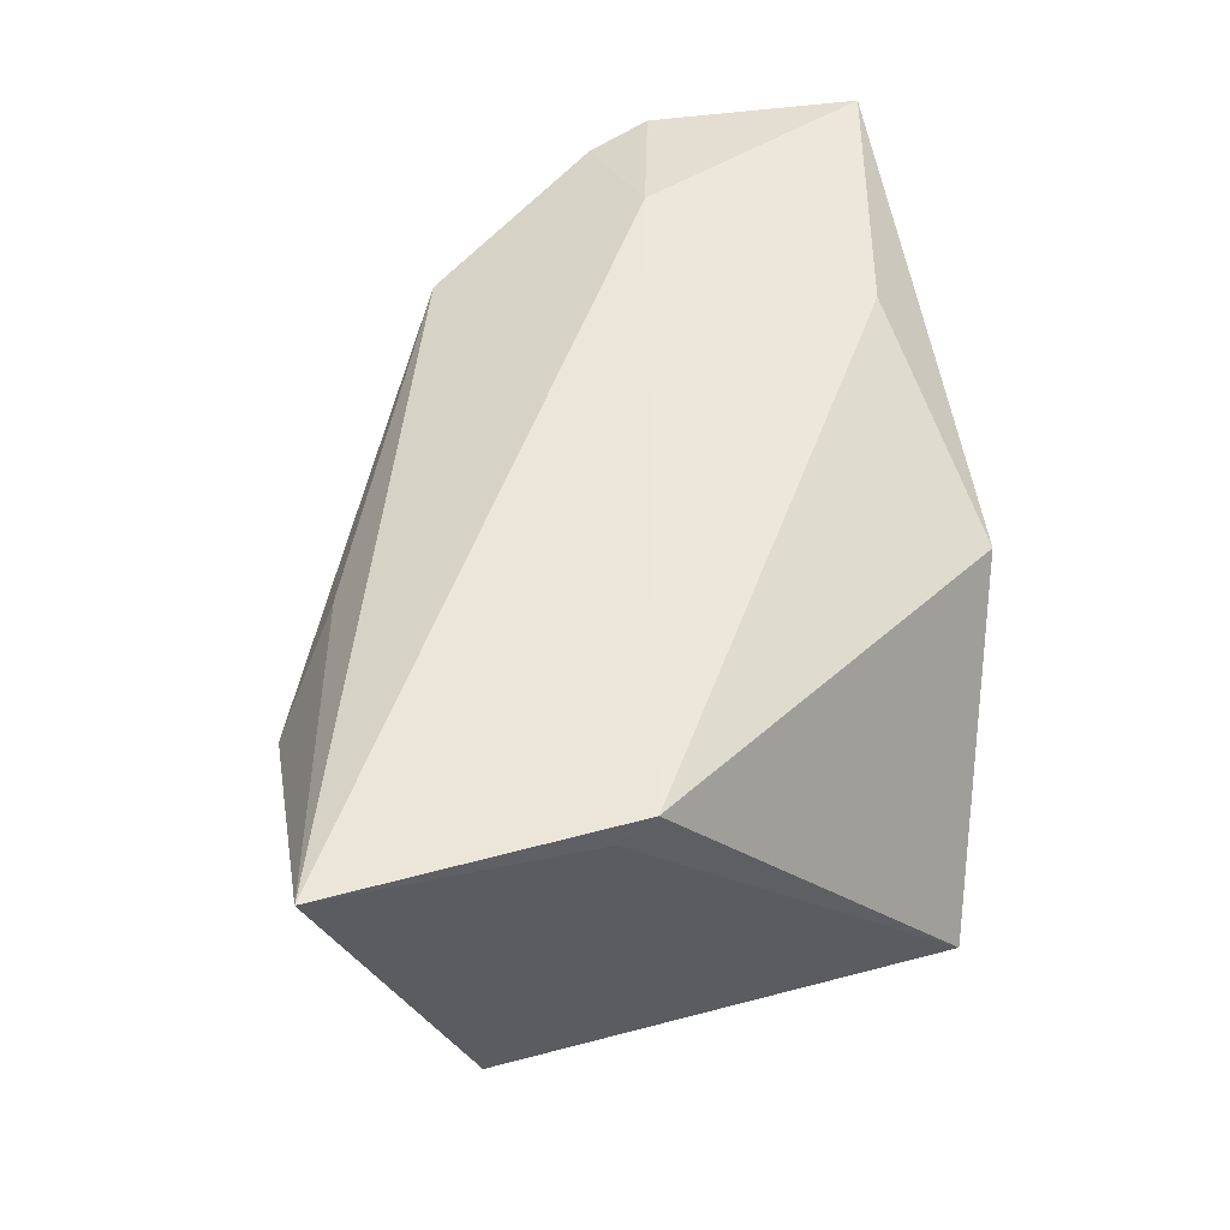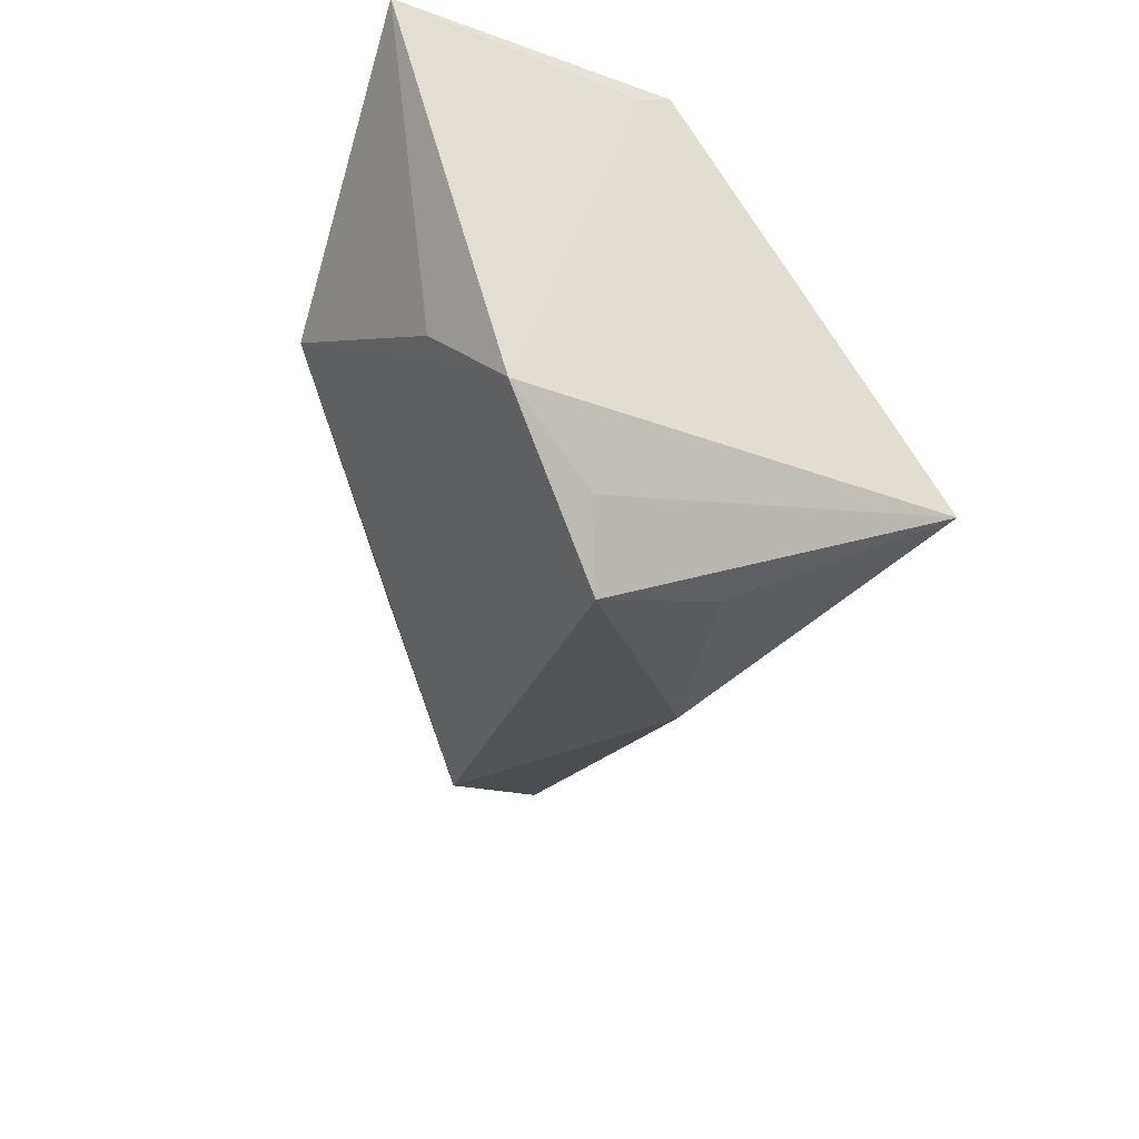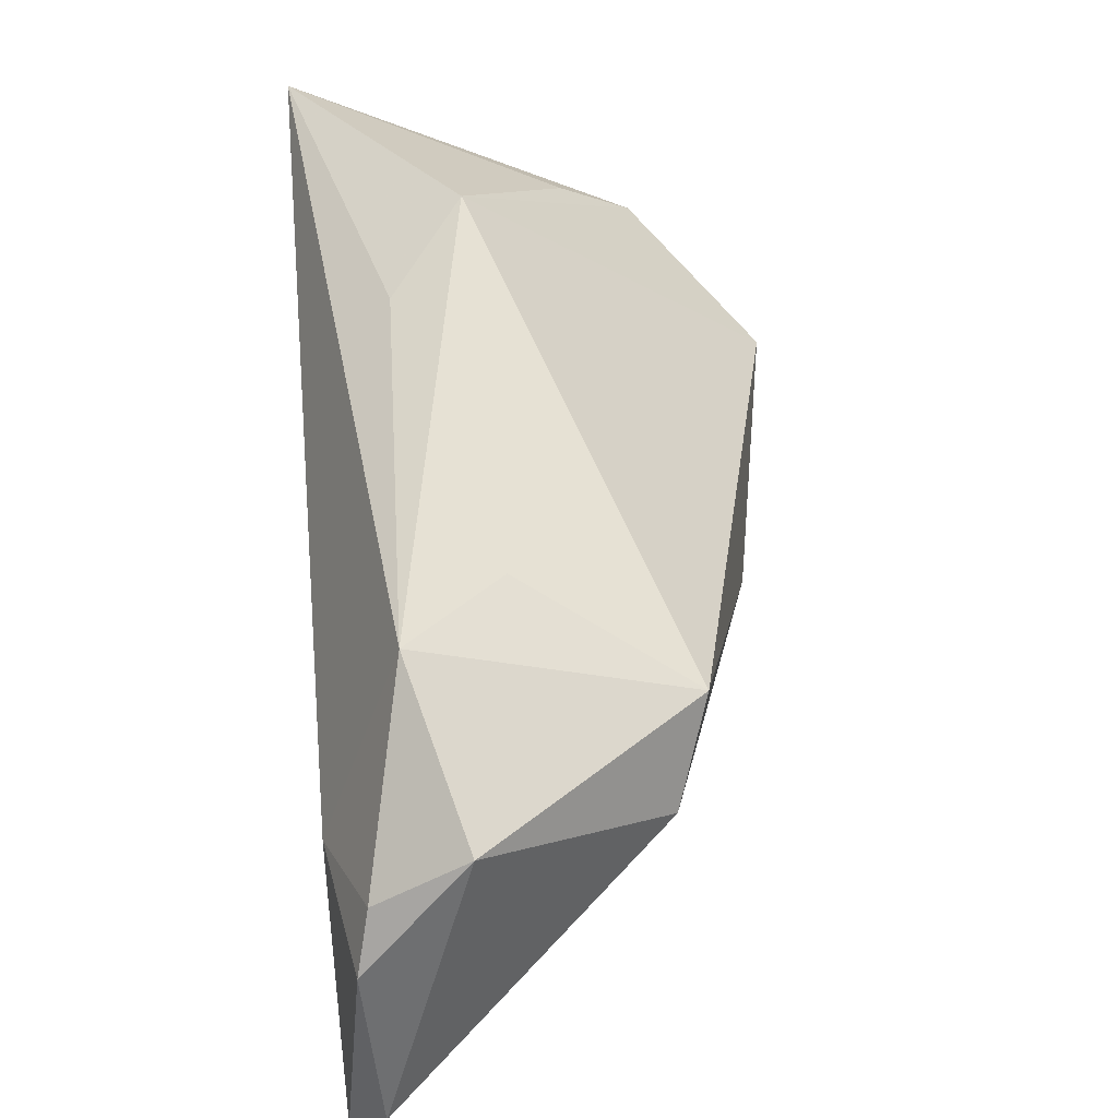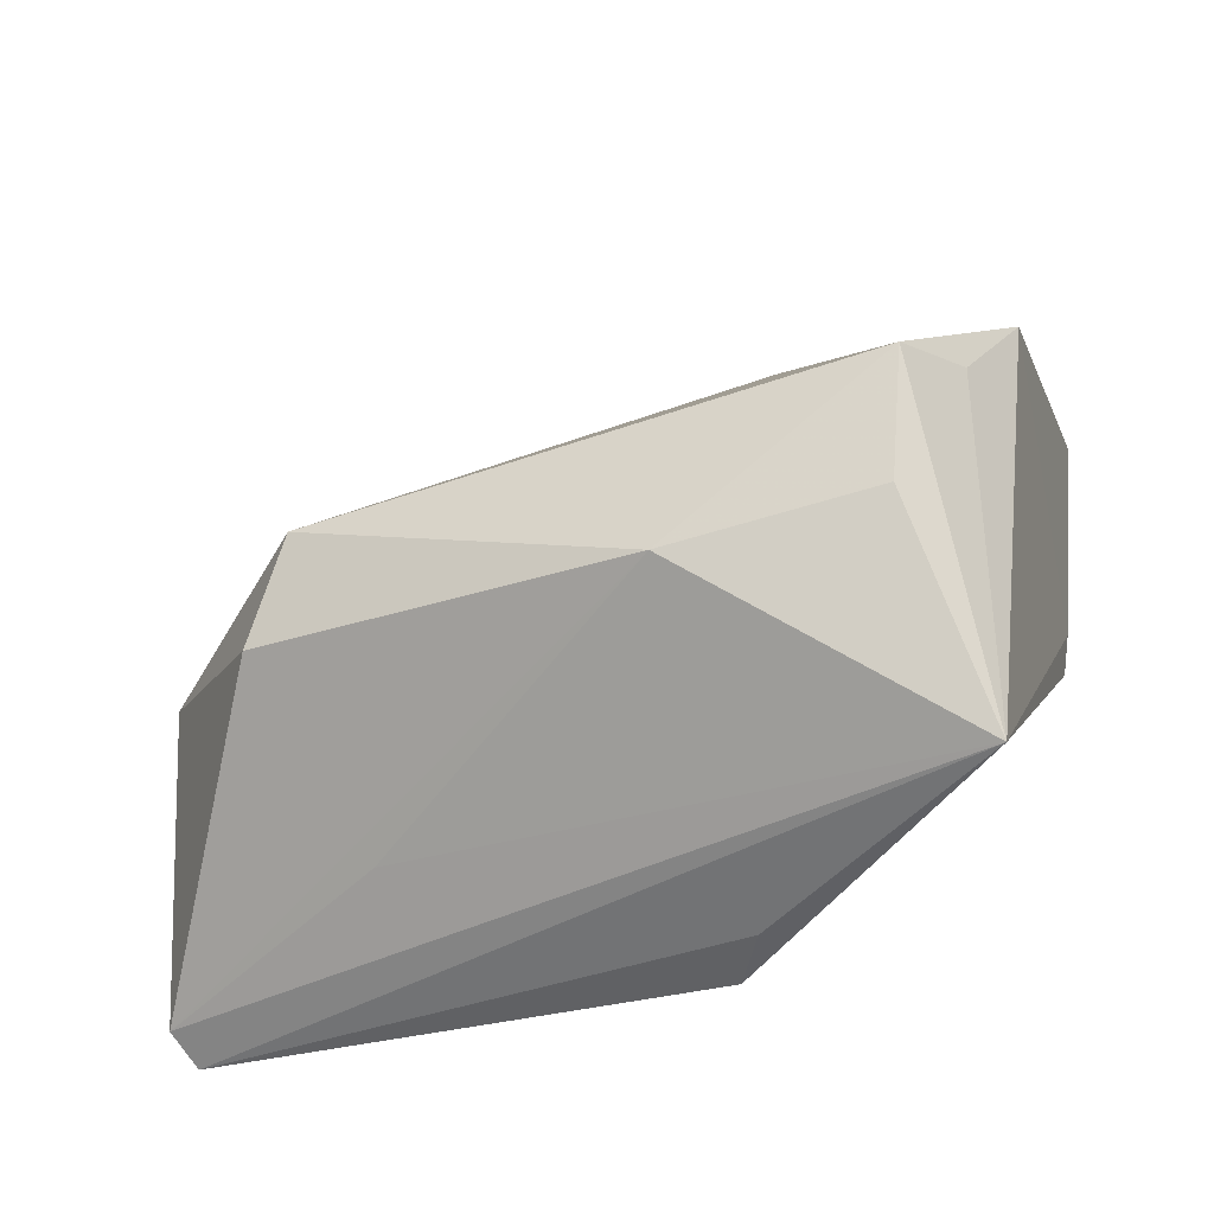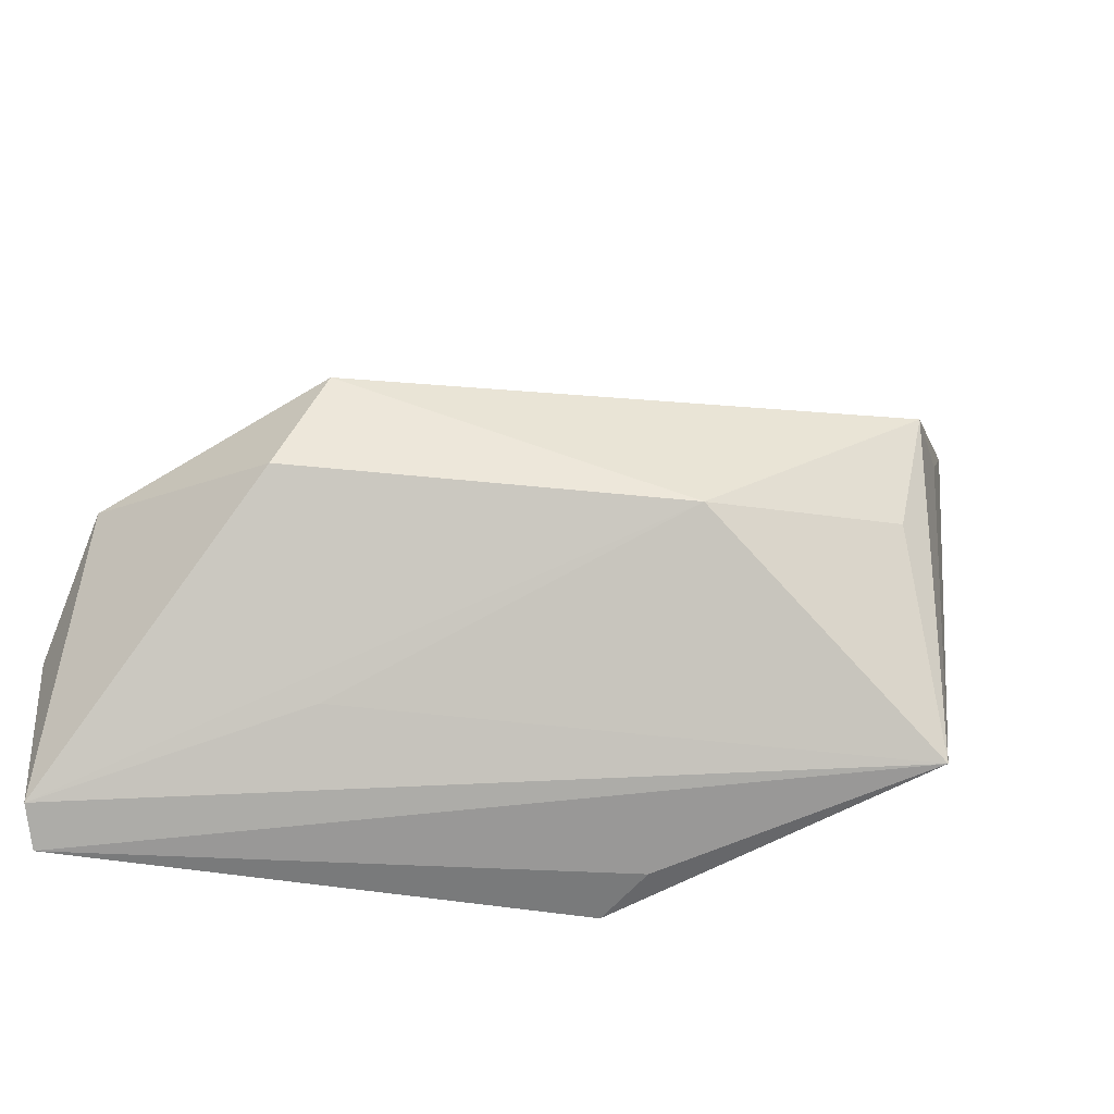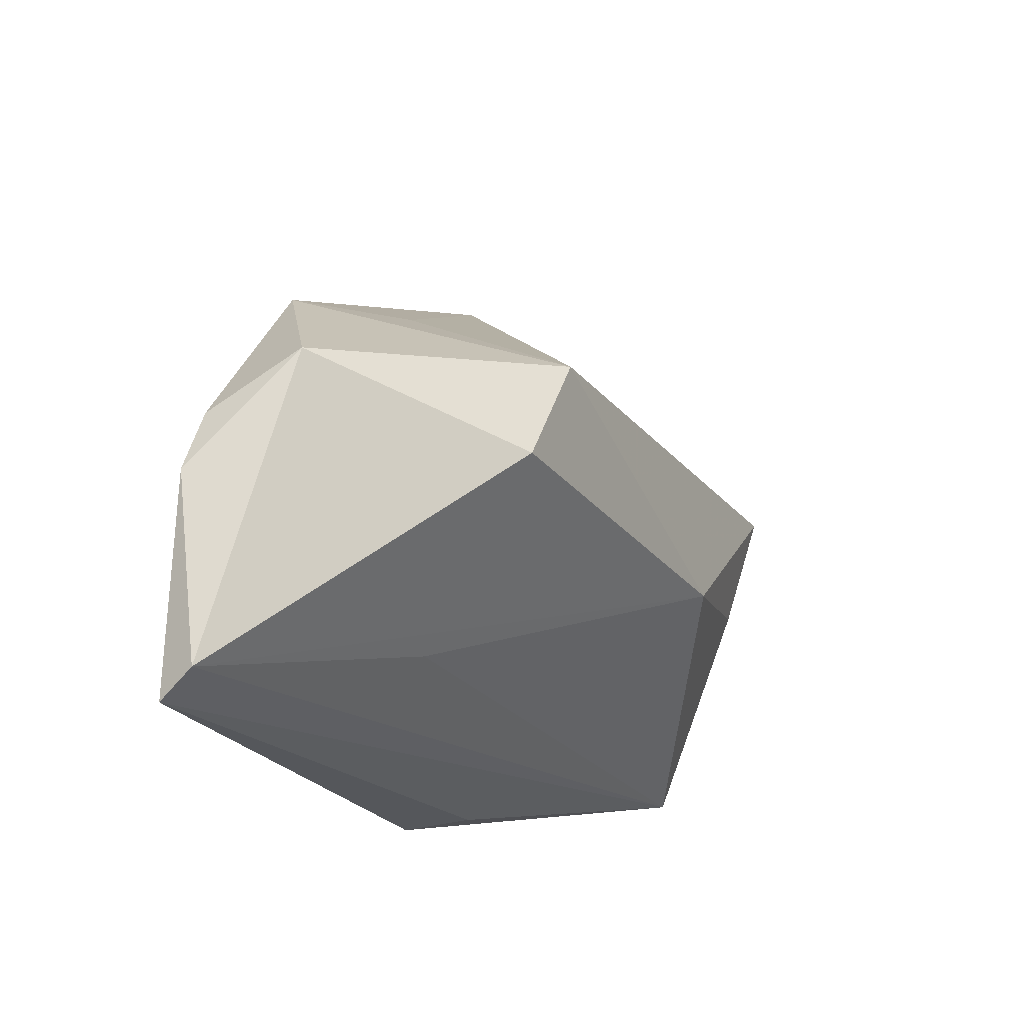
<metadata>
{"format":"obj","ext":"obj","renderer":"f3d","projection":"perspective","resolution":1024,"background":"white","views":[{"elev":48.5,"azim":-100.4,"up":"+Z"},{"elev":-35.9,"azim":-108.8,"up":"+Z"},{"elev":34.4,"azim":84.2,"up":"+Y"},{"elev":-34.9,"azim":-171.4,"up":"+Y"},{"elev":-44.8,"azim":157.7,"up":"+Y"},{"elev":-21.2,"azim":100.1,"up":"+Y"}]}
</metadata>
<code>
v 0.03016 0.01698 0.0008967
v 0.05744 -0.01165 0.01834
v 0.05612 0.001668 0.006397
v -0.01267 0.03867 0.00218
v 0.03739 0.005957 -0.01912
v -0.04225 0.006542 0.02123
v 0.04034 -0.008079 0.02123
v -0.02704 0.01005 -0.03496
v -0.03256 0.02961 -0.01092
v 0.03061 -0.02459 -0.001491
v 0.04217 -0.006088 -0.01555
v -0.008219 -0.0339 0.001239
v -0.04301 0.01042 0.01892
v 0.05499 -0.0045 0.0169
v -0.005682 -0.03548 0.008587
v 0.05667 -0.03269 0.01626
v -0.002899 0.03145 0.01083
v 0.04012 0.01567 0.01238
v -0.03373 -0.02721 -0.02059
v -0.02541 -0.003786 -0.031
v -0.03941 0.02316 -0.02012
v -0.04596 0.03849 0.02123
v 0.05431 -0.03548 0.02026
v -0.03344 0.01242 -0.02722
v 0.02086 -0.02921 0.02049
v -0.001749 -0.008323 -0.02975
f 4 5 8
f 23 19 16
f 23 25 15
f 17 4 22
f 22 18 17
f 17 18 4
f 1 5 4
f 4 18 1
f 1 18 5
f 24 8 19
f 4 8 21
f 8 24 21
f 21 24 19
f 16 19 10
f 5 18 3
f 3 11 5
f 16 11 3
f 19 8 20
f 26 8 5
f 5 11 26
f 26 20 8
f 19 20 26
f 26 10 19
f 26 11 16
f 16 10 26
f 15 25 6
f 19 15 6
f 12 15 19
f 19 23 12
f 12 23 15
f 22 4 9
f 9 21 22
f 4 21 9
f 2 23 16
f 16 3 2
f 25 23 7
f 7 6 25
f 22 6 7
f 23 2 7
f 7 18 22
f 13 6 22
f 19 6 13
f 22 21 13
f 13 21 19
f 14 3 18
f 14 2 3
f 18 7 14
f 14 7 2

</code>
